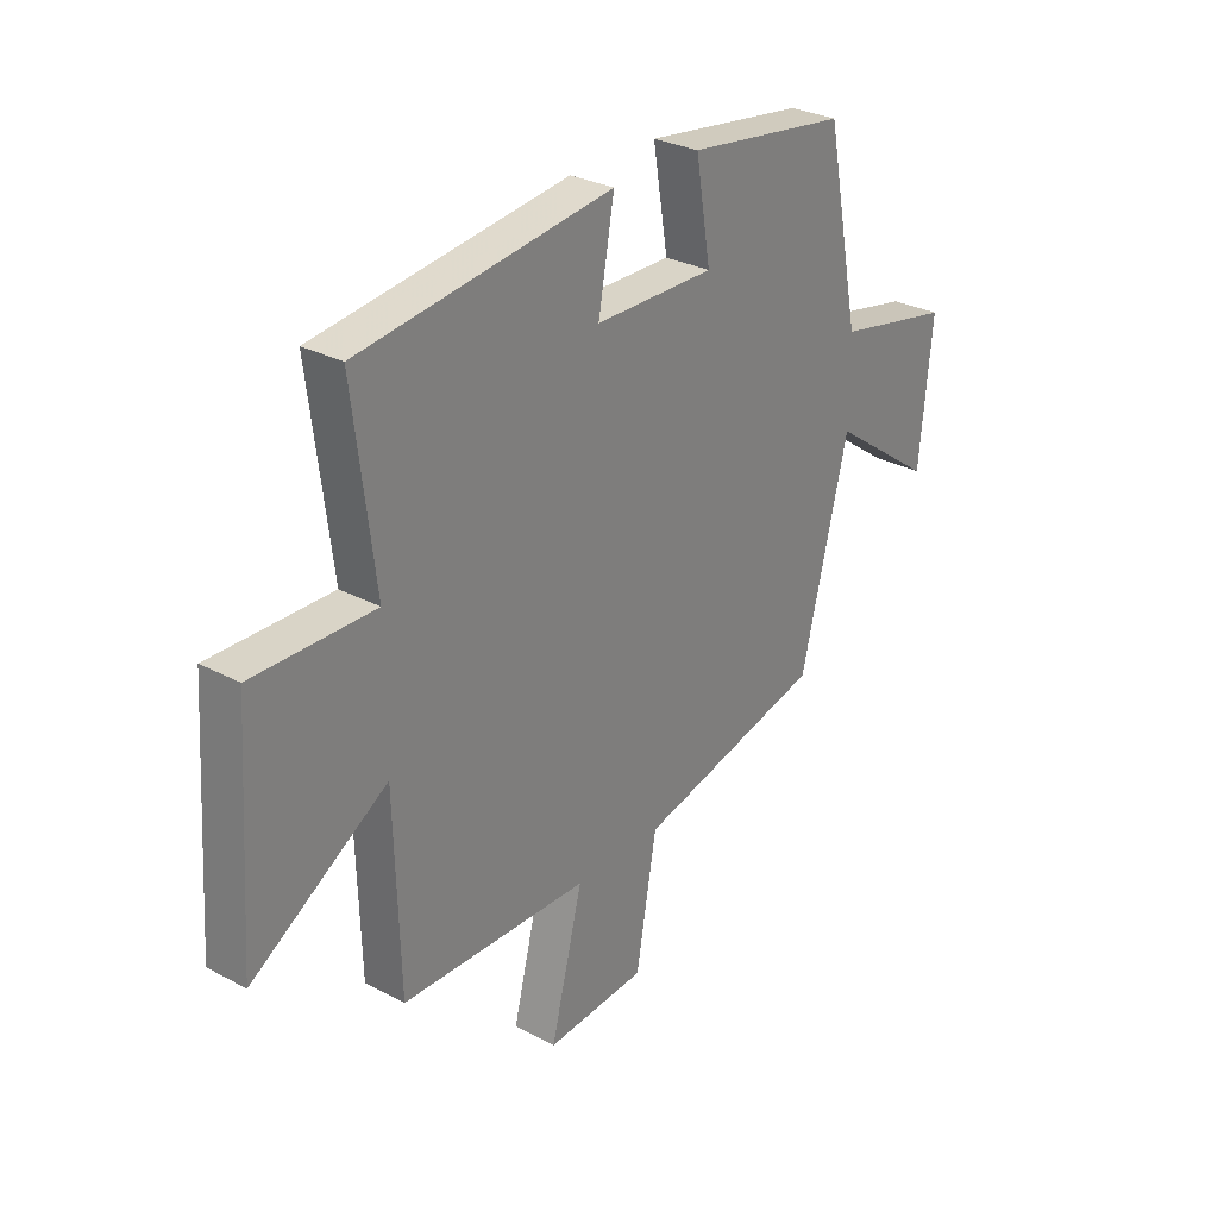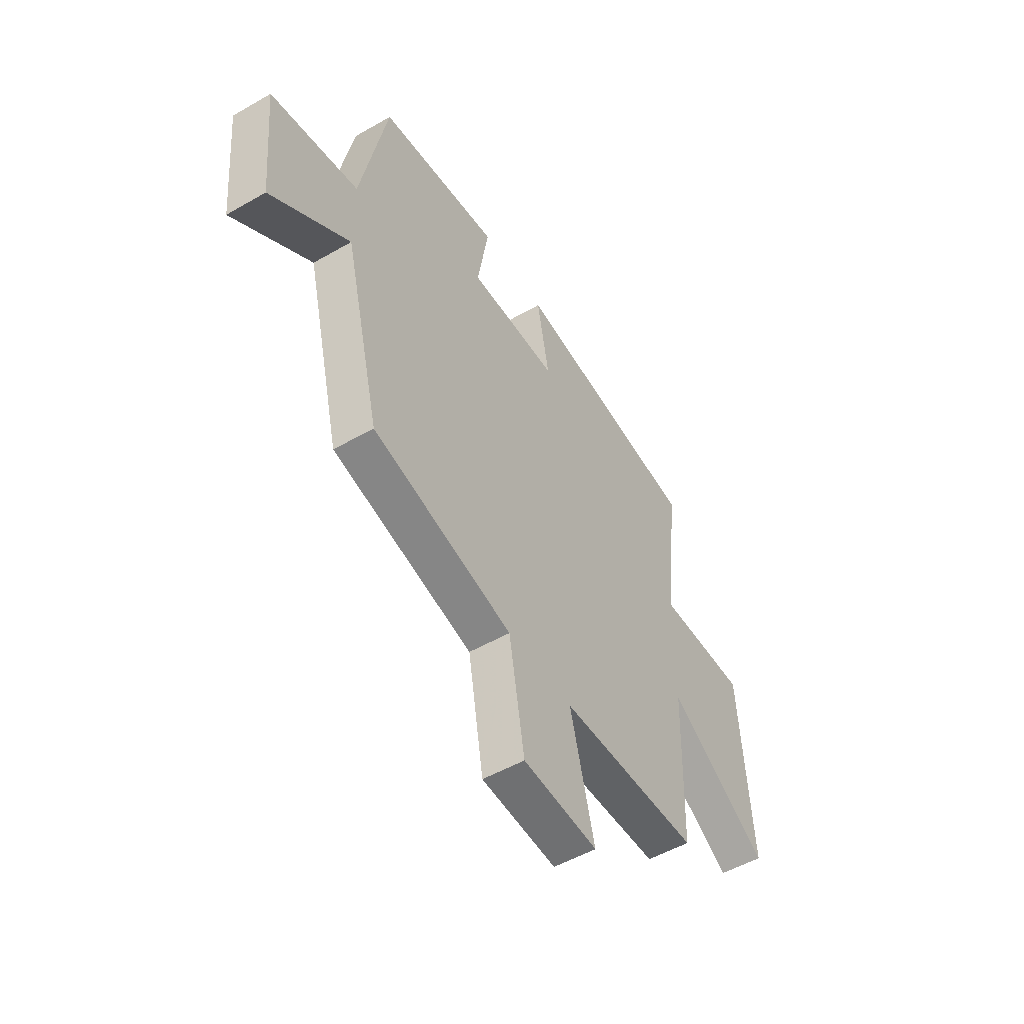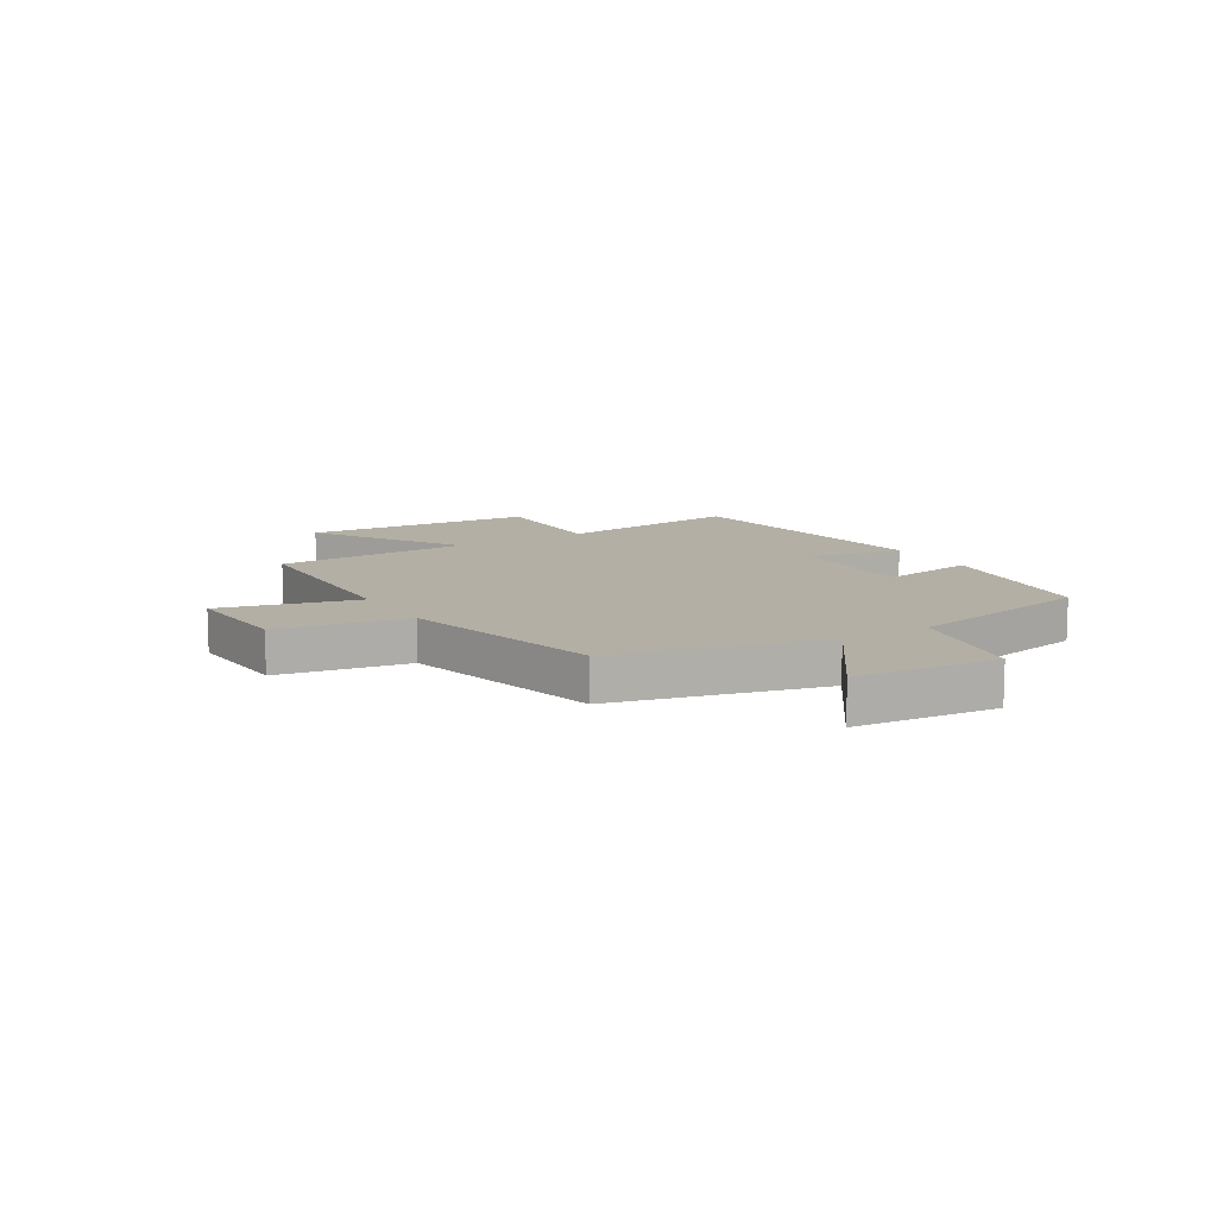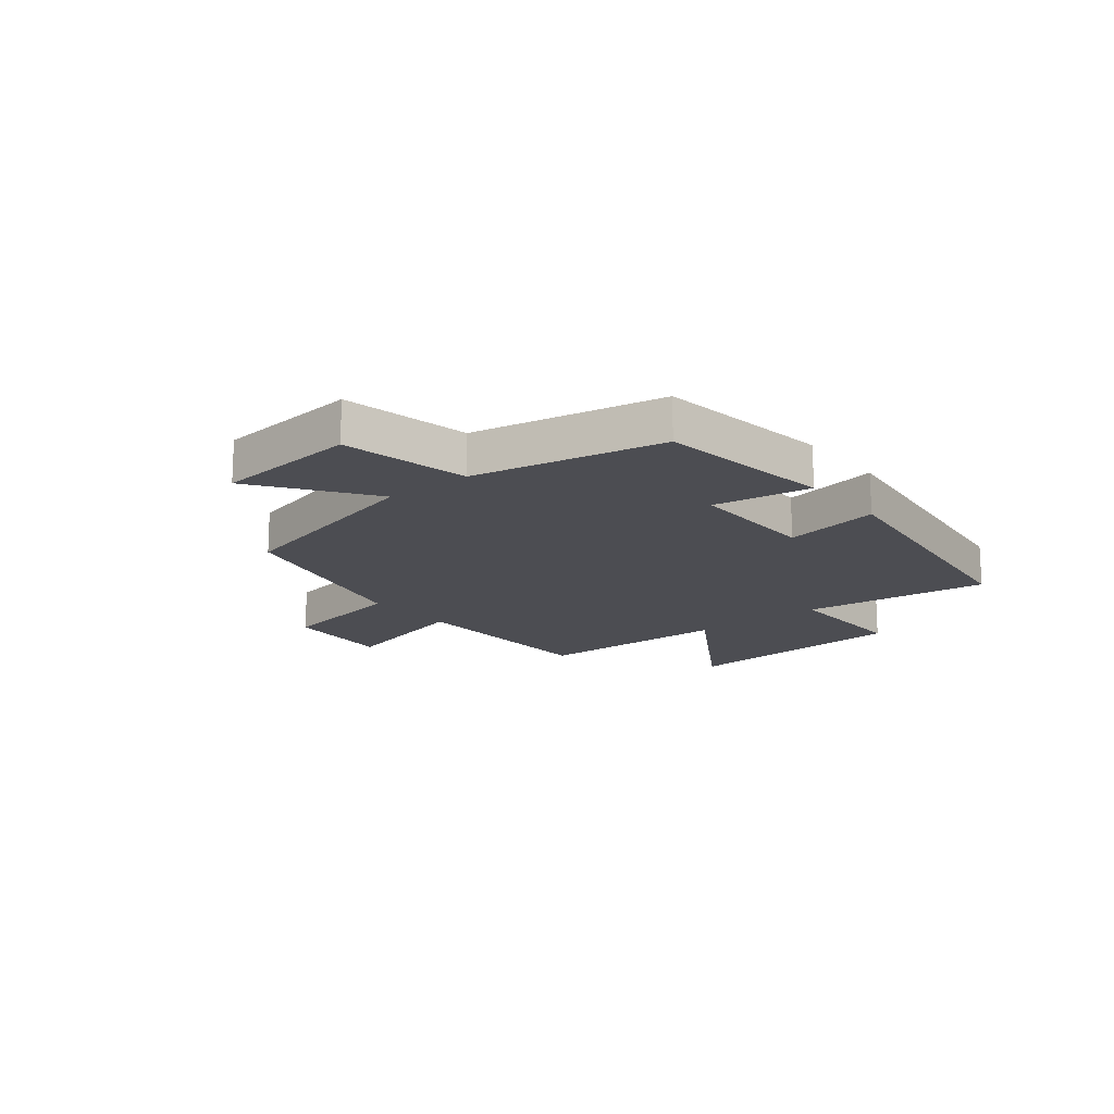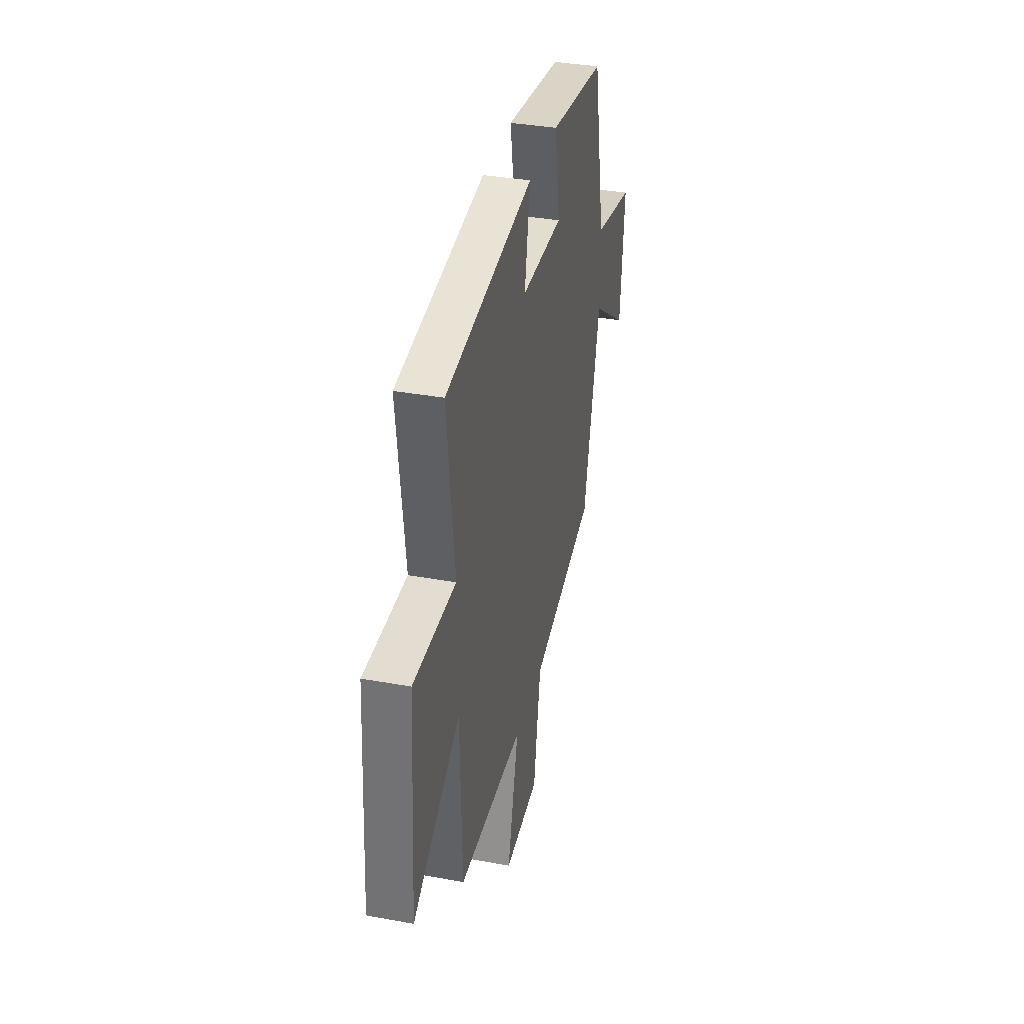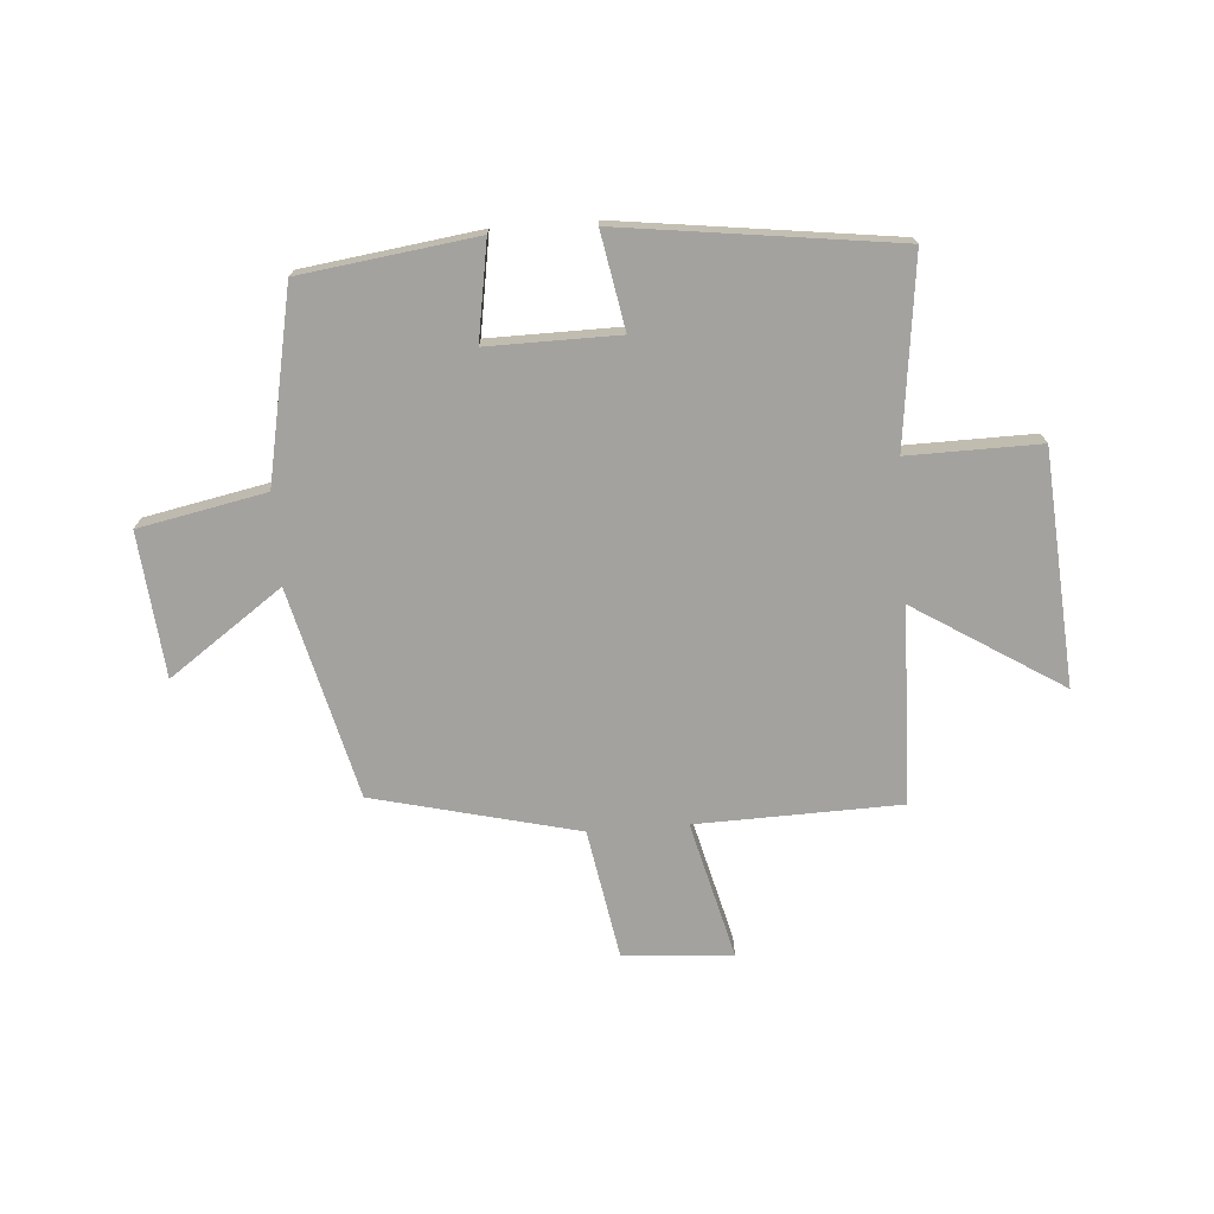
<metadata>
{"format":"obj","ext":"obj","renderer":"f3d","projection":"perspective","resolution":1024,"background":"white","views":[{"elev":29.1,"azim":128.4,"up":"+Z"},{"elev":-51.6,"azim":-58.0,"up":"+Z"},{"elev":11.3,"azim":-121.1,"up":"+Y"},{"elev":-16.3,"azim":-51.0,"up":"+Y"},{"elev":36.0,"azim":103.4,"up":"+Z"},{"elev":-72.6,"azim":4.3,"up":"+Y"}]}
</metadata>
<code>
v 0.49 0.07 -0.491
v 0.127 0.07 -0.5
v 0.189 0.07 -0.745
v -0.005 0.07 -0.731
v -0.045 0.07 -0.5
v -0.408 0.07 -0.411
v -0.5 0.07 -0.038
v -0.702 0.07 -0.181
v -0.726 0.07 0.075
v -0.5 0.07 0.12
v -0.432 0.07 0.458
v -0.12 0.07 0.5
v -0.149 0.07 0.327
v 0.083 0.07 0.329
v 0.052 0.07 0.5
v 0.541 0.07 0.436
v 0.5 0.07 0.103
v 0.734 0.07 0.106
v 0.762 0.07 -0.308
v 0.5 0.07 -0.143
v 0.49 0 -0.491
v 0.127 0 -0.5
v 0.189 0 -0.745
v -0.005 0 -0.731
v -0.045 0 -0.5
v -0.408 0 -0.411
v -0.5 0 -0.038
v -0.702 0 -0.181
v -0.726 0 0.075
v -0.5 0 0.12
v -0.432 0 0.458
v -0.12 0 0.5
v -0.149 0 0.327
v 0.083 0 0.329
v 0.052 0 0.5
v 0.541 0 0.436
v 0.5 0 0.103
v 0.734 0 0.106
v 0.762 0 -0.308
v 0.5 0 -0.143
f 17 18 19 20
f 17 20 1 2
f 14 15 16 17
f 13 14 17 2
f 10 11 12 13
f 10 13 2 3
f 7 8 9 10
f 5 6 7 10
f 5 10 3
f 3 4 5
f 40 39 38 37
f 22 21 40 37
f 37 36 35 34
f 22 37 34 33
f 33 32 31 30
f 23 22 33 30
f 30 29 28 27
f 30 27 26 25
f 23 30 25
f 25 24 23
f 1 21 22 2
f 2 22 23 3
f 3 23 24 4
f 4 24 25 5
f 5 25 26 6
f 6 26 27 7
f 7 27 28 8
f 8 28 29 9
f 9 29 30 10
f 10 30 31 11
f 11 31 32 12
f 12 32 33 13
f 13 33 34 14
f 14 34 35 15
f 15 35 36 16
f 16 36 37 17
f 17 37 38 18
f 18 38 39 19
f 19 39 40 20
f 20 40 21 1

</code>
